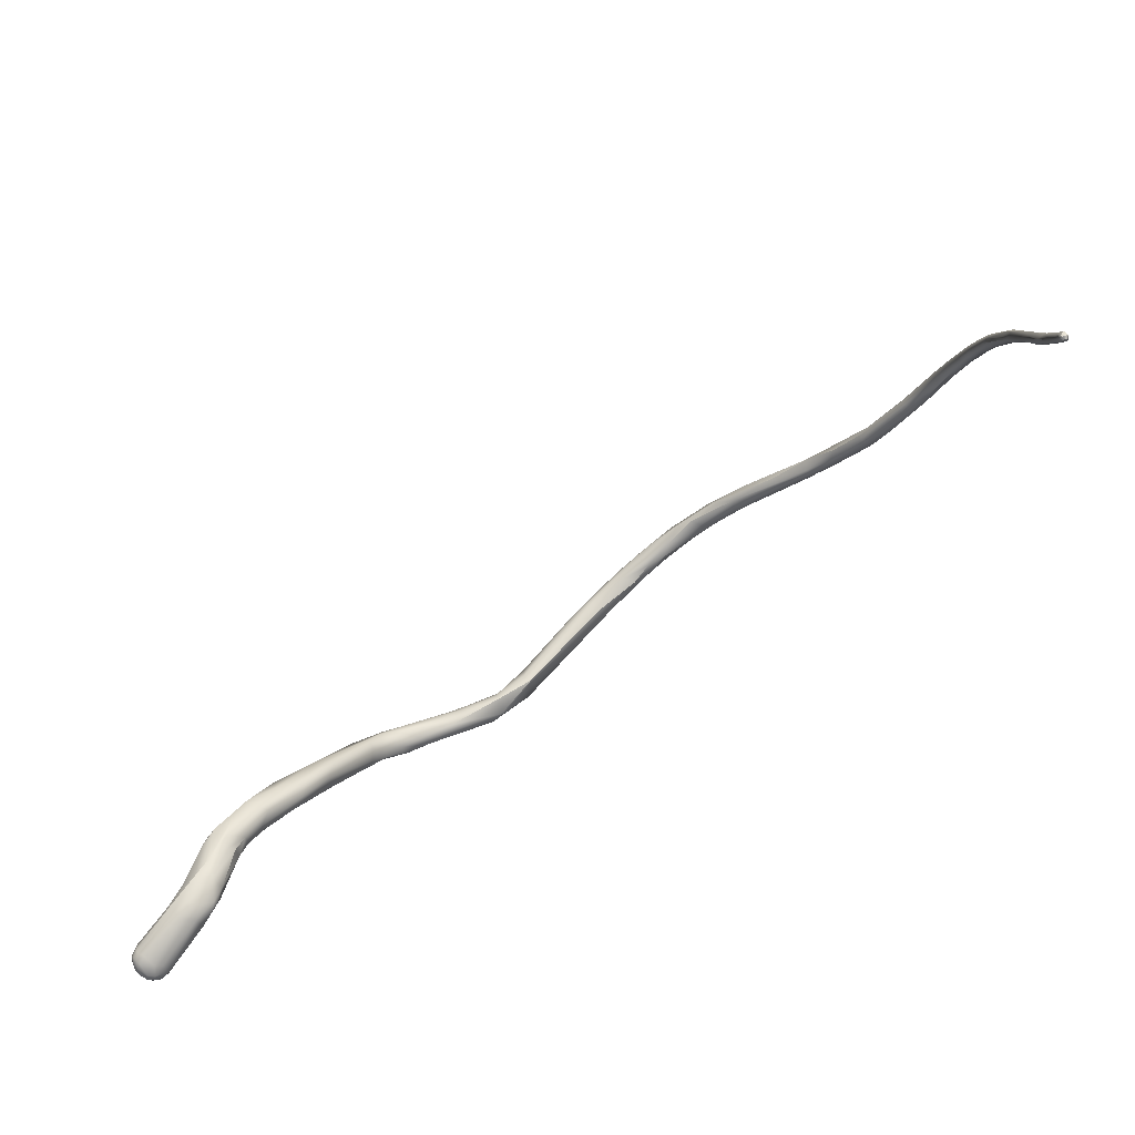
<metadata>
{"format":"obj","ext":"obj","renderer":"f3d","projection":"perspective","resolution":1024,"background":"white","views":[{"elev":-43.4,"azim":179.6,"up":"+Y"}]}
</metadata>
<code>
v -79.96 -117.8 1087
v -79.75 -117.9 1087
v -79.36 -117.1 1088
v -79.28 -117.2 1089
v -78.91 -116.7 1089
v -78.77 -116.6 1089
v -78.72 -116.9 1090
v -78.42 -116.4 1090
v -81.44 -121.3 1081
v -80.74 -119.8 1082
v -81.08 -120.8 1082
v -80.33 -119 1084
v -80.84 -119.5 1083
v -80.08 -119.8 1084
v -80.25 -118.6 1084
v -80.53 -118.8 1085
v -80.39 -119.6 1084
v -79.52 -119 1085
v -80.19 -118.2 1085
v -79.56 -118 1085
v -79.42 -118.3 1085
v -79.15 -118.2 1086
v -79.84 -118.9 1086
v -79.54 -118.9 1086
v -79.12 -118.4 1086
v -79.27 -117.2 1087
v -79.03 -118.1 1088
v -78.72 -117.2 1087
v -78.58 -117.4 1087
v -78.6 -117.8 1087
v -79.05 -117.6 1089
v -78.26 -116.4 1089
v -77.98 -116.6 1089
v -78.49 -117.1 1090
v -78.32 -117.5 1089
v -77.96 -117.2 1090
v -77.74 -116.8 1089
v -77.82 -117.1 1089
v -77.98 -117.4 1089
v -77.7 -117.3 1090
v -77.24 -117.1 1090
v -77.67 -116.1 1091
v -77.4 -116.2 1091
v -77.01 -116.4 1091
v -78.25 -116.5 1091
v -77.43 -117.2 1091
v -77.44 -116.1 1092
v -77.4 -116.5 1092
v -75.82 -115.8 1094
v -75.79 -115.9 1094
v -81.78 -122.8 1079
v -81.65 -122.7 1079
v -81.42 -121.5 1081
v -81.1 -121.3 1080
v -81.22 -122.2 1081
v -80.82 -121.5 1080
v -80.67 -121.7 1081
v -81.09 -122.8 1080
v -80.72 -121.7 1081
v -80.54 -121.4 1081
v -80.57 -120 1082
v -80.61 -120.8 1083
v -80.36 -120.7 1082
v -80.1 -119.5 1083
v -79.98 -119.9 1083
v -80.08 -120 1083
v -79.89 -119.6 1084
v -77.02 -116.7 1091
v -76.97 -117.1 1091
v -76.41 -116.8 1093
v -75.66 -116.9 1093
v -75.49 -115.6 1094
v -75.04 -116 1093
v -74.98 -116.6 1094
v -75.01 -116.4 1093
v -74.74 -116.5 1094
v -75.24 -115.6 1095
v -75.03 -115.4 1095
v -74.77 -115.4 1094
v -75.54 -116.3 1095
v -75.06 -116.4 1095
v -74.03 -114.8 1096
v -74.14 -115.6 1097
v -73.35 -114.5 1097
v -73.53 -114.8 1097
v -72.95 -114.3 1098
v -81.31 -124.8 1077
v -81.98 -124.5 1078
v -82.09 -125.2 1077
v -81.6 -124.1 1078
v -81.38 -124.2 1079
v -81.09 -123.7 1079
v -81.33 -124.1 1078
v -81.84 -124.5 1078
v -81.22 -124.4 1078
v -80.84 -122.5 1080
v -73.09 -114.6 1096
v -72.94 -115.4 1096
v -72.86 -115.6 1097
v -71.96 -114.1 1098
v -72.89 -115.3 1098
v -72.77 -115.5 1098
v -71.82 -114 1099
v -72.25 -114.4 1099
v -72.44 -114.7 1099
v -72.18 -114.9 1099
v -72 -115.2 1099
v -71.7 -115 1099
v -82.21 -127.4 1075
v -82.08 -127.7 1075
v -81.61 -127 1075
v -82.05 -127.7 1076
v -81.45 -126.6 1076
v -81.56 -126.9 1076
v -71.37 -114.5 1098
v -71.51 -115.3 1099
v -71.35 -115.2 1098
v -81.75 -128 1075
v -82.21 -129.2 1074
v -81.54 -128.5 1074
v -81.53 -128.8 1074
v -81.79 -129.9 1074
v -69.06 -114.5 1100
v -69.47 -114.9 1100
v -68.87 -114 1102
v -68.74 -114.7 1102
v -67.62 -113.3 1102
v -67.97 -113.6 1102
v -82.15 -130.9 1072
v -81.89 -131 1072
v -81.65 -131.1 1072
v -82.14 -131.7 1072
v -82.04 -131.6 1072
v -81.84 -131.5 1072
v -82.1 -130.7 1073
v -81.93 -130.8 1073
v -81.64 -130.5 1073
v -81.5 -130.6 1073
v -68.03 -114.8 1102
v -67.39 -113.5 1102
v -66.21 -113.2 1103
v -67.24 -114.2 1103
v -66.57 -114.6 1103
v -82.2 -134 1069
v -82.24 -134.3 1069
v -82.2 -134.4 1069
v -82.2 -133.7 1070
v -82.01 -133.9 1070
v -81.61 -133.6 1070
v -81.71 -132.6 1071
v -81.55 -132.3 1071
v -81.55 -132.4 1071
v -66.52 -114.4 1102
v -65.15 -113.8 1103
v -65.37 -113.4 1104
v -64.9 -113.2 1104
v -64.85 -113.4 1104
v -65.13 -114.5 1105
v -63.96 -113.4 1105
v -64.94 -114 1105
v -82.08 -134.3 1069
v -82.13 -134.4 1069
v -81.98 -134.1 1069
v -82.14 -134.6 1069
v -82.09 -134.6 1069
v -81.86 -134.2 1069
v -81.99 -134.5 1069
v -82 -134.6 1069
v -81.72 -134.2 1069
v -81.86 -134.6 1069
v -81.67 -134.2 1069
v -81.89 -134.5 1070
v -81.77 -134.4 1069
v -81.81 -134.5 1069
v -81.68 -134.4 1069
v -81.72 -134.5 1069
v -81.66 -134.3 1069
v -81.72 -134.4 1070
v -81.71 -133.7 1070
v -64.3 -114.7 1104
v -63.7 -114.4 1104
v -63.2 -113.5 1105
v -63.52 -114.9 1106
v -63.7 -114.6 1106
v -63.1 -113.9 1106
v -62.73 -114.2 1105
v -63.11 -115 1105
v -62.28 -113.9 1105
v -61.88 -113.9 1106
v -61.98 -115.2 1106
v -62.22 -113.8 1106
v -61.36 -114.4 1107
v -61.98 -115.2 1107
v -60.95 -114.4 1107
v -60.41 -114.9 1107
v -61.78 -115.6 1107
v -60.64 -116.1 1107
v -59.95 -115.3 1108
v -60.97 -115.2 1108
v -60.49 -116 1108
v -60.56 -116.3 1108
v -60.47 -115.8 1107
v -59.93 -114.9 1107
v -59.72 -116.8 1108
v -59.11 -115.5 1109
v -59.1 -116.3 1109
v -58.83 -116.2 1109
v -59.27 -117 1109
v -58.37 -116 1108
v -58.9 -116.7 1108
v -58.29 -116.5 1108
v -58.16 -118 1109
v -57.96 -117.7 1110
v -57.42 -116.5 1109
v -56.69 -118.1 1109
v -57.43 -116.8 1110
v -57.54 -117.2 1110
v -56.65 -118.5 1111
v -57.07 -118.7 1109
v -56.27 -118 1109
v -56.44 -117.4 1109
v -55.99 -117.7 1110
v -56.18 -118.2 1111
v -55.25 -118.6 1110
v -54.75 -119.4 1110
v -54.97 -118.7 1110
v -54.75 -119 1111
v -52.95 -121 1111
v -52.97 -121.3 1112
v -51.81 -122.4 1111
v -51.93 -123 1113
v -51.86 -123.3 1111
v -52.34 -123.6 1111
v -51.39 -122.7 1112
v -52.15 -123.8 1112
v -50.12 -124.9 1111
v -49.89 -124.5 1111
v -50.31 -125.5 1112
v -50.23 -123.5 1112
v -50.29 -124.5 1113
v -49.97 -124 1113
v -49.69 -125.5 1113
v -48.61 -124.3 1113
v -48.25 -124.6 1112
v -47.48 -125.4 1112
v -47.6 -125.1 1114
v -47.44 -125.9 1112
v -46.91 -126.5 1112
v -46.59 -125.2 1113
v -45.87 -126.4 1114
v -46.01 -126.1 1112
v -45.62 -125.8 1112
v -46.27 -127 1113
v -44.88 -125.6 1114
v -43.97 -126.3 1112
v -45.1 -127.5 1113
v -44.6 -127.5 1113
v -43.86 -126 1113
v -43.79 -127.8 1114
v -43.89 -127 1112
v -43.15 -127.9 1112
v -43.51 -128.2 1113
v -42.72 -126.5 1113
v -42.99 -126.7 1114
v -42.48 -127.6 1114
v -43.55 -128.3 1113
v -42.1 -128.6 1112
v -41.97 -127.2 1112
v -41.89 -127.9 1112
v -42.44 -129.2 1113
v -42.36 -129 1112
v -42.06 -127.2 1114
v -41.51 -127.3 1113
v -41.29 -128.1 1114
v -41.68 -128.8 1114
v -41.55 -129.6 1111
v -41.33 -129.3 1111
v -41.55 -130.3 1112
v -40.99 -127.9 1113
v -40.03 -129 1111
v -39.74 -129.4 1112
v -41.03 -130.7 1112
v -40.34 -129.3 1113
v -39.2 -132.7 1109
v -39.03 -134 1109
v -39.12 -133.7 1110
v -37.53 -132.6 1110
v -38.37 -134 1110
v -37.94 -133.1 1108
v -37.53 -133.1 1110
v -37.59 -135.3 1108
v -37.59 -136 1109
v -37.35 -136.2 1108
v -36.6 -135 1110
v -36.78 -136.4 1109
v -35.46 -135.4 1108
v -35.36 -135.2 1109
v -35.75 -136.3 1107
v -35.41 -138.1 1107
v -34.91 -138 1109
v -34.89 -138 1107
v -33.98 -137.4 1107
v -35.12 -138.7 1108
v -35.04 -139 1108
v -33.97 -138.1 1109
v -34.17 -139.6 1109
v -34.21 -140 1108
v -34.07 -140.1 1107
v -33.7 -141 1108
v -32.77 -138.1 1108
v -33.47 -139.2 1109
v -33.19 -140.7 1109
v -33.1 -139.4 1107
v -33.48 -140.4 1107
v -32.84 -140.7 1107
v -33.53 -141.2 1107
v -33.15 -141.2 1107
v -32.09 -139.8 1107
v -32.3 -139.9 1109
v -31.96 -142.3 1107
v -32.31 -143.6 1107
v -31.49 -140.2 1108
v -31.42 -141 1107
v -32.9 -143.8 1108
v -32.74 -144.1 1109
v -32.64 -144.7 1108
v -32.46 -144.8 1108
v -31.6 -140.2 1108
v -32.03 -143.5 1109
v -31.18 -143.5 1107
v -31.67 -145.3 1108
v -32.38 -145.1 1108
v -30.71 -143.1 1108
v -31.76 -145.9 1109
v -30.29 -143.7 1108
v -30.93 -145.2 1107
v -30.07 -145.7 1108
v -31.39 -146 1108
v -30.4 -146.1 1108
v -29.64 -144.8 1109
v -30.63 -145.6 1110
v -30.86 -146.4 1110
v -29.75 -145.2 1108
v -29.43 -144.9 1108
v -29.58 -148.3 1111
v -29.05 -147.5 1111
v -28.73 -146.7 1111
v -29.6 -148 1111
v -29.52 -147.6 1111
v -29.23 -148.4 1111
v -29.06 -148 1112
v -27.64 -146.9 1110
v -27.67 -146.8 1110
v -29.37 -148.2 1110
v -28.87 -148.6 1111
v -28.77 -148.7 1111
v -28.83 -148.3 1110
v -28.39 -148.7 1111
v -28.33 -148.7 1111
v -28.12 -148.6 1111
v -28.06 -146.8 1111
v -28.76 -147.8 1112
v -28.44 -147.3 1111
v -28.25 -148 1111
v -27.75 -147.4 1111
v -27.84 -148.1 1111
v -28.8 -148.3 1111
v -28.66 -148.5 1111
v -28.28 -148.6 1111
v -28.26 -148.4 1111
v -27.94 -148.4 1111
v -27.67 -147.4 1109
v -27.36 -147.3 1110
v -28.17 -147.9 1109
v -27.97 -148.3 1110
v -27.8 -147.7 1109
v -27.71 -148.1 1110
v -27.81 -148.4 1110
v -27.66 -148.4 1110
v -27.48 -147.8 1110
v -27.37 -147.6 1110
v -27.44 -148 1110
v -27.33 -147.7 1110
v -27.47 -147.3 1111
v -27.75 -148.4 1111
v -27.69 -148.2 1111
v -27.54 -148.2 1111
v -27.53 -147.9 1111
v -81.08 -120.8 1082
v -80.33 -119 1084
v -80.39 -119.6 1084
v -80.39 -119.6 1084
v -79.84 -118.9 1086
v -79.03 -118.1 1088
v -81.22 -122.2 1081
v -81.22 -122.2 1081
v -75.49 -115.6 1094
v -75.04 -116 1093
v -81.98 -124.5 1078
v -81.33 -124.1 1078
v -81.84 -124.5 1078
v -80.84 -122.5 1080
v -72.94 -115.4 1096
v -71.96 -114.1 1098
v -82.21 -127.4 1075
v -82.21 -127.4 1075
v -81.56 -126.9 1076
v -71.37 -114.5 1098
v -71.37 -114.5 1098
v -81.75 -128 1075
v -69.06 -114.5 1100
v -81.89 -131 1072
v -81.5 -130.6 1073
v -67.39 -113.5 1102
v -67.39 -113.5 1102
v -66.57 -114.6 1103
v -82.2 -134 1069
v -82.24 -134.3 1069
v -65.15 -113.8 1103
v -82.08 -134.3 1069
v -82.13 -134.4 1069
v -82.13 -134.4 1069
v -82.13 -134.4 1069
v -81.98 -134.1 1069
v -81.98 -134.1 1069
v -82.14 -134.6 1069
v -82.14 -134.6 1069
v -81.86 -134.2 1069
v -81.99 -134.5 1069
v -81.99 -134.5 1069
v -82 -134.6 1069
v -82 -134.6 1069
v -81.86 -134.6 1069
v -81.86 -134.6 1069
v -81.89 -134.5 1070
v -81.77 -134.4 1069
v -81.77 -134.4 1069
v -81.81 -134.5 1069
v -81.81 -134.5 1069
v -81.72 -134.5 1069
v -63.7 -114.4 1104
v -63.52 -114.9 1106
v -62.73 -114.2 1105
v -61.78 -115.6 1107
v -59.72 -116.8 1108
v -57.07 -118.7 1109
v -51.93 -123 1113
v -51.93 -123 1113
v -52.34 -123.6 1111
v -52.34 -123.6 1111
v -50.12 -124.9 1111
v -50.23 -123.5 1112
v -50.23 -123.5 1112
v -49.97 -124 1113
v -47.6 -125.1 1114
v -45.87 -126.4 1114
v -45.87 -126.4 1114
v -43.79 -127.8 1114
v -43.55 -128.3 1113
v -42.44 -129.2 1113
v -41.68 -128.8 1114
v -40.34 -129.3 1113
v -37.53 -132.6 1110
v -38.37 -134 1110
v -35.36 -135.2 1109
v -33.98 -137.4 1107
v -33.97 -138.1 1109
v -33.7 -141 1108
v -32.77 -138.1 1108
v -32.77 -138.1 1108
v -33.19 -140.7 1109
v -33.53 -141.2 1107
v -32.09 -139.8 1107
v -31.49 -140.2 1108
v -32.03 -143.5 1109
v -31.18 -143.5 1107
v -30.29 -143.7 1108
v -29.75 -145.2 1108
v -29.43 -144.9 1108
g grp1
f 3 1 4
f 1 2 4
f 6 32 26
f 5 3 4
f 5 4 7
f 26 3 6
f 4 2 7
f 3 5 6
f 8 32 6
f 6 5 8
f 8 5 45
f 5 7 45
f 53 9 13
f 13 10 53
f 15 12 13
f 13 19 15
f 19 13 16
f 13 9 16
f 10 13 12
f 16 9 11
f 61 10 390
f 64 61 390
f 62 17 389
f 62 14 17
f 390 15 20
f 390 20 64
f 20 21 64
f 21 22 18
f 16 1 19
f 11 391 16
f 391 2 16
f 392 23 2
f 14 393 17
f 26 15 19
f 26 19 3
f 3 19 1
f 15 26 20
f 20 26 28
f 28 21 20
f 18 22 25
f 16 2 1
f 24 393 14
f 67 24 14
f 24 67 25
f 18 25 67
f 21 29 22
f 30 24 25
f 22 29 30
f 30 27 24
f 22 30 25
f 23 31 2
f 393 394 31
f 24 394 393
f 29 21 28
f 29 28 33
f 29 38 30
f 28 26 32
f 33 28 32
f 394 35 31
f 30 39 27
f 27 39 35
f 30 38 39
f 43 32 42
f 32 8 42
f 33 32 43
f 33 37 29
f 7 2 34
f 2 31 34
f 7 34 48
f 48 45 7
f 35 36 31
f 36 34 31
f 29 37 38
f 35 39 40
f 36 35 40
f 38 41 39
f 39 41 40
f 69 40 41
f 47 42 8
f 43 42 72
f 42 47 397
f 43 72 73
f 44 37 33
f 44 33 43
f 73 44 43
f 8 45 47
f 34 70 48
f 70 34 36
f 46 70 36
f 46 40 69
f 36 40 46
f 38 37 68
f 41 38 68
f 37 44 68
f 49 397 47
f 45 48 47
f 48 70 80
f 50 47 48
f 50 49 47
f 80 50 48
f 49 50 77
f 52 51 53
f 52 54 90
f 90 54 56
f 90 56 93
f 56 57 400
f 51 9 53
f 52 53 54
f 55 11 9
f 64 57 56
f 96 59 58
f 54 10 61
f 56 54 61
f 61 64 56
f 54 53 10
f 59 395 58
f 59 63 62
f 66 57 64
f 57 66 60
f 59 96 60
f 60 63 59
f 396 62 389
f 59 62 395
f 63 14 62
f 60 66 63
f 66 64 21
f 66 21 18
f 66 18 65
f 65 14 63
f 67 65 18
f 65 67 14
f 66 65 63
f 68 44 398
f 71 69 41
f 46 69 71
f 41 76 71
f 71 70 46
f 41 68 75
f 76 41 75
f 75 68 398
f 79 73 72
f 78 79 397
f 397 49 78
f 81 80 70
f 70 74 81
f 71 74 70
f 74 71 76
f 75 98 76
f 49 77 78
f 83 80 81
f 81 101 83
f 102 81 74
f 102 101 81
f 74 99 102
f 80 83 50
f 77 82 78
f 86 84 82
f 82 77 85
f 77 50 85
f 50 83 85
f 84 78 82
f 78 84 79
f 82 85 86
f 104 86 85
f 85 105 104
f 85 83 105
f 88 51 52
f 399 52 90
f 88 89 51
f 9 51 89
f 89 94 9
f 89 112 94
f 112 91 401
f 93 111 90
f 87 111 400
f 87 400 92
f 87 92 95
f 9 94 55
f 395 401 91
f 91 114 95
f 395 91 58
f 95 58 91
f 400 57 92
f 92 57 95
f 402 95 57
f 58 95 96
f 402 57 60
f 75 398 403
f 99 76 98
f 74 76 99
f 97 73 79
f 403 398 97
f 97 79 84
f 97 84 100
f 404 84 86
f 115 97 100
f 116 102 99
f 98 117 99
f 103 404 86
f 101 106 83
f 102 107 101
f 116 107 102
f 116 99 117
f 128 127 103
f 404 103 127
f 86 104 103
f 125 104 105
f 105 83 106
f 105 106 125
f 106 142 125
f 106 101 107
f 106 107 108
f 142 106 108
f 126 108 107
f 109 89 88
f 110 399 90
f 405 399 110
f 406 112 89
f 110 129 405
f 406 119 112
f 129 119 405
f 90 118 110
f 119 135 112
f 111 410 90
f 407 91 112
f 113 111 87
f 95 113 87
f 95 114 113
f 403 97 115
f 98 408 117
f 116 117 124
f 404 127 140
f 115 100 414
f 108 126 142
f 103 104 128
f 104 125 128
f 119 129 135
f 120 111 113
f 135 136 112
f 113 121 120
f 111 120 410
f 122 112 136
f 407 112 122
f 114 122 121
f 114 121 113
f 117 408 123
f 124 117 123
f 116 124 153
f 153 124 123
f 129 147 132
f 147 133 132
f 147 148 133
f 110 130 129
f 135 129 132
f 132 133 135
f 133 136 135
f 131 412 118
f 133 134 136
f 410 120 131
f 134 137 136
f 131 120 138
f 413 137 152
f 138 151 131
f 148 134 133
f 134 150 137
f 150 134 148
f 137 150 152
f 121 138 120
f 412 110 118
f 121 122 137
f 137 122 136
f 121 137 413
f 411 409 415
f 139 126 107
f 139 116 153
f 107 116 139
f 153 123 154
f 141 140 127
f 415 419 411
f 143 139 153
f 139 416 126
f 415 141 157
f 157 141 156
f 156 141 127
f 128 125 160
f 143 142 126
f 128 155 127
f 125 142 160
f 155 128 160
f 161 145 144
f 417 418 147
f 146 148 147
f 418 146 147
f 161 162 145
f 164 418 421
f 161 144 163
f 164 165 146
f 418 164 146
f 148 146 165
f 172 148 165
f 144 129 130
f 163 144 130
f 149 151 152
f 150 178 152
f 152 178 149
f 179 151 149
f 129 417 147
f 178 150 435
f 412 131 424
f 424 131 179
f 172 150 148
f 151 179 131
f 151 138 152
f 419 415 157
f 143 158 142
f 153 180 143
f 143 180 158
f 153 154 181
f 180 153 441
f 127 155 156
f 156 182 157
f 158 160 142
f 184 160 158
f 180 183 158
f 159 156 155
f 185 159 155
f 442 184 158
f 420 425 166
f 166 167 420
f 420 167 422
f 423 429 426
f 426 429 168
f 428 424 179
f 431 165 427
f 169 173 428
f 179 169 428
f 173 169 175
f 431 170 165
f 171 169 179
f 169 171 175
f 149 171 179
f 171 149 177
f 178 435 433
f 170 172 165
f 167 166 436
f 174 167 436
f 430 438 432
f 437 175 439
f 439 175 176
f 438 440 434
f 432 438 434
f 171 177 175
f 175 177 176
f 176 177 178
f 433 176 178
f 177 149 178
f 157 186 419
f 181 154 443
f 180 441 187
f 182 156 159
f 157 182 188
f 187 183 180
f 182 191 189
f 159 191 182
f 191 159 185
f 160 184 193
f 160 185 155
f 193 199 160
f 160 199 185
f 193 184 442
f 192 185 199
f 157 188 186
f 443 190 181
f 190 187 441
f 189 188 182
f 185 192 191
f 187 196 183
f 190 196 187
f 444 193 442
f 192 194 191
f 191 194 189
f 189 194 203
f 201 193 444
f 188 195 186
f 202 190 443
f 188 189 203
f 194 205 203
f 443 195 202
f 195 188 203
f 201 200 193
f 197 196 190
f 196 197 201
f 202 197 190
f 204 201 197
f 192 199 198
f 198 194 192
f 206 198 199
f 199 193 200
f 200 206 199
f 201 208 200
f 206 200 213
f 202 195 211
f 195 209 211
f 211 210 202
f 202 210 197
f 210 445 197
f 214 203 205
f 195 203 209
f 209 203 214
f 213 200 208
f 208 201 204
f 205 194 198
f 205 198 207
f 198 206 207
f 205 207 216
f 210 211 215
f 214 205 216
f 208 212 213
f 212 208 204
f 217 216 207
f 222 214 216
f 223 216 217
f 207 206 217
f 218 206 213
f 209 220 211
f 209 224 220
f 221 224 209
f 214 221 209
f 211 220 215
f 210 219 445
f 446 212 204
f 222 216 223
f 206 218 217
f 223 217 218
f 231 223 218
f 215 219 210
f 222 221 214
f 222 226 221
f 226 222 227
f 212 235 213
f 446 233 212
f 227 222 223
f 231 218 235
f 226 224 221
f 220 224 225
f 225 224 230
f 223 229 227
f 229 223 447
f 220 225 232
f 225 230 232
f 219 215 449
f 226 230 224
f 226 227 228
f 229 228 227
f 228 230 226
f 212 233 235
f 220 232 215
f 234 228 229
f 230 228 234
f 213 235 218
f 215 232 449
f 234 229 447
f 240 231 235
f 232 230 237
f 239 230 234
f 452 237 230
f 238 235 233
f 241 234 447
f 239 234 241
f 454 448 240
f 244 237 452
f 235 242 240
f 232 236 449
f 238 450 451
f 451 248 238
f 237 236 232
f 248 253 238
f 244 453 243
f 241 243 239
f 454 240 246
f 242 250 240
f 238 242 235
f 256 242 238
f 246 240 250
f 254 241 455
f 237 245 236
f 249 237 244
f 236 245 247
f 237 249 245
f 245 251 247
f 236 247 248
f 245 249 252
f 238 253 256
f 244 243 249
f 254 243 241
f 256 456 242
f 258 249 243
f 254 258 243
f 456 256 259
f 251 248 247
f 255 252 249
f 251 245 252
f 251 252 255
f 254 263 258
f 254 455 457
f 258 255 249
f 248 257 253
f 260 248 251
f 260 251 255
f 248 260 257
f 260 261 257
f 253 257 256
f 262 256 257
f 266 256 262
f 257 261 262
f 254 457 264
f 254 264 263
f 459 259 256
f 268 269 255
f 255 269 260
f 269 261 260
f 261 271 262
f 266 262 270
f 270 262 271
f 268 255 258
f 263 264 272
f 265 457 458
f 264 457 265
f 272 264 265
f 460 259 459
f 275 259 460
f 261 267 271
f 269 267 261
f 270 271 278
f 274 272 265
f 273 263 272
f 258 263 268
f 263 273 268
f 279 272 274
f 279 273 272
f 265 458 461
f 282 275 460
f 276 271 267
f 276 278 271
f 277 267 269
f 267 277 276
f 278 282 270
f 288 275 282
f 273 279 280
f 273 280 268
f 281 280 279
f 279 274 283
f 274 265 461
f 461 464 462
f 462 274 461
f 269 268 289
f 277 269 284
f 287 280 281
f 268 280 289
f 290 287 281
f 283 281 279
f 290 281 283
f 464 290 462
f 284 276 277
f 278 276 285
f 280 463 289
f 269 289 284
f 296 289 463
f 278 286 282
f 288 282 286
f 285 276 284
f 285 286 278
f 289 291 284
f 298 289 296
f 291 285 284
f 285 292 286
f 285 291 293
f 293 292 285
f 287 290 297
f 465 296 463
f 286 295 288
f 290 464 294
f 290 294 297
f 291 289 298
f 301 291 298
f 291 299 293
f 304 293 299
f 295 286 292
f 292 303 295
f 294 464 295
f 302 298 296
f 301 299 291
f 295 300 294
f 298 302 301
f 465 310 296
f 310 466 296
f 303 292 304
f 304 292 293
f 306 300 303
f 297 294 469
f 295 303 300
f 301 314 299
f 299 314 308
f 299 308 304
f 303 307 306
f 303 304 307
f 294 300 305
f 469 294 467
f 305 300 311
f 305 311 319
f 469 467 319
f 301 315 314
f 313 301 302
f 301 313 315
f 314 317 308
f 316 308 317
f 308 307 304
f 307 309 306
f 468 307 308
f 468 308 472
f 468 472 324
f 306 311 300
f 306 312 311
f 309 312 306
f 471 319 311
f 312 309 325
f 315 317 314
f 315 313 320
f 310 318 466
f 313 302 473
f 322 318 310
f 313 473 320
f 468 324 325
f 325 329 312
f 319 328 469
f 471 475 319
f 319 475 333
f 315 321 317
f 321 316 317
f 315 320 321
f 321 324 316
f 327 324 321
f 473 323 320
f 318 322 323
f 320 323 330
f 335 474 328
f 324 326 325
f 325 326 334
f 324 327 326
f 327 332 326
f 327 338 332
f 470 328 474
f 328 319 333
f 328 333 335
f 475 341 333
f 329 325 342
f 341 329 342
f 325 334 342
f 320 476 321
f 321 476 336
f 321 331 327
f 327 331 338
f 336 331 321
f 322 477 323
f 330 323 477
f 334 326 332
f 332 338 334
f 342 334 348
f 477 343 330
f 343 477 344
f 337 336 476
f 478 337 476
f 336 339 331
f 331 339 338
f 339 357 338
f 335 333 479
f 341 340 333
f 338 354 345
f 338 345 334
f 341 346 347
f 341 342 349
f 349 346 341
f 348 349 342
f 339 336 337
f 374 337 376
f 478 372 337
f 376 337 372
f 374 339 337
f 374 357 339
f 340 479 333
f 340 353 479
f 347 340 341
f 348 334 345
f 345 350 348
f 363 347 346
f 362 346 351
f 362 363 346
f 349 348 351
f 350 351 348
f 349 351 346
f 344 352 343
f 353 352 479
f 340 361 353
f 372 343 352
f 338 357 354
f 374 375 357
f 375 358 357
f 354 357 355
f 355 345 354
f 355 356 345
f 356 350 345
f 358 355 357
f 355 358 356
f 369 356 359
f 358 360 359
f 356 358 359
f 360 371 369
f 360 369 359
f 360 385 371
f 361 340 347
f 365 384 361
f 361 384 353
f 361 347 363
f 365 361 363
f 363 362 364
f 365 363 364
f 364 366 365
f 366 370 371
f 364 370 366
f 371 386 366
f 367 351 350
f 367 362 351
f 362 367 364
f 356 368 350
f 368 367 350
f 364 367 370
f 370 367 368
f 370 369 371
f 368 369 370
f 356 369 368
f 353 384 373
f 372 352 381
f 352 373 381
f 373 352 353
f 381 373 383
f 373 384 383
f 377 375 374
f 385 360 379
f 377 374 376
f 378 375 377
f 375 378 358
f 358 378 360
f 360 378 379
f 385 379 387
f 380 376 372
f 377 376 380
f 372 381 380
f 382 377 380
f 380 381 382
f 378 377 382
f 378 382 379
f 381 383 382
f 382 383 387
f 379 382 387
f 366 386 388
f 386 371 385
f 366 388 365
f 387 383 388
f 386 387 388
f 387 386 385
f 388 383 384
f 365 388 384

</code>
